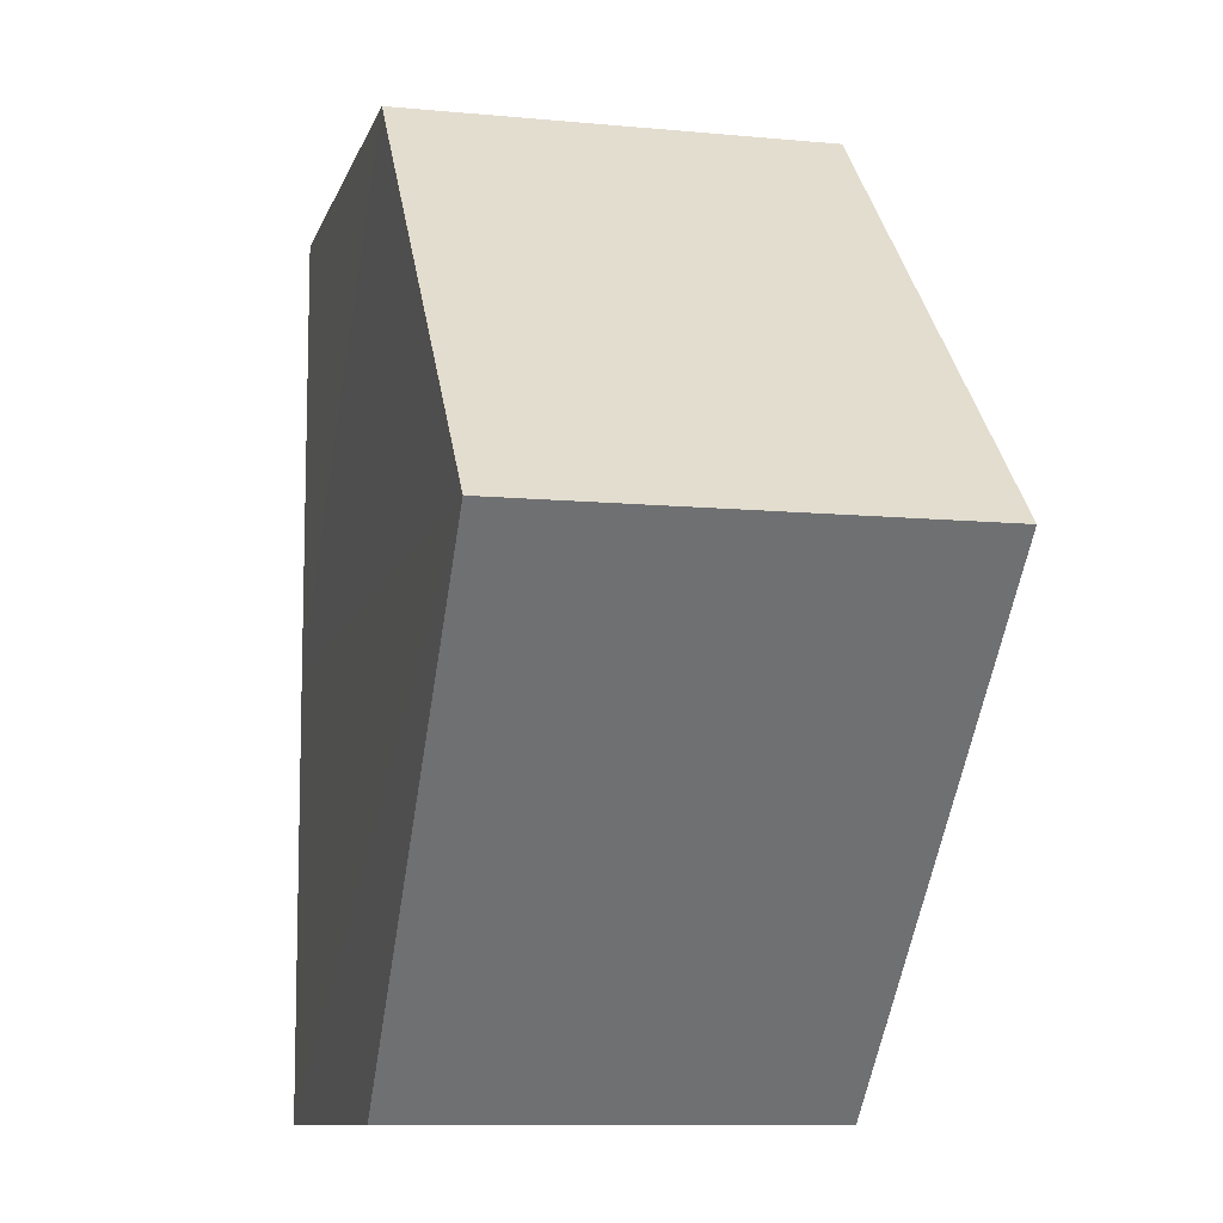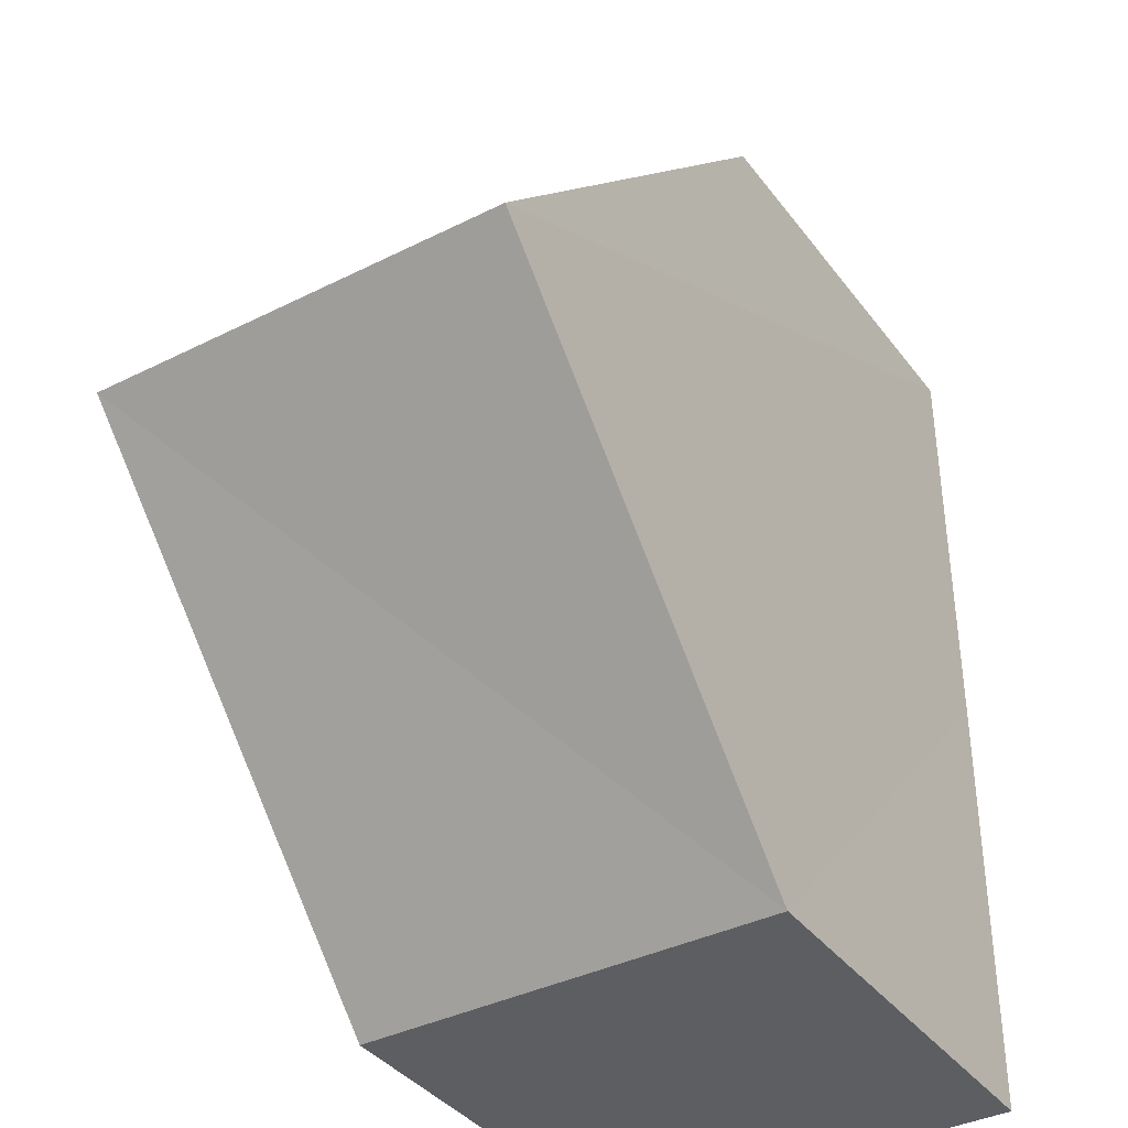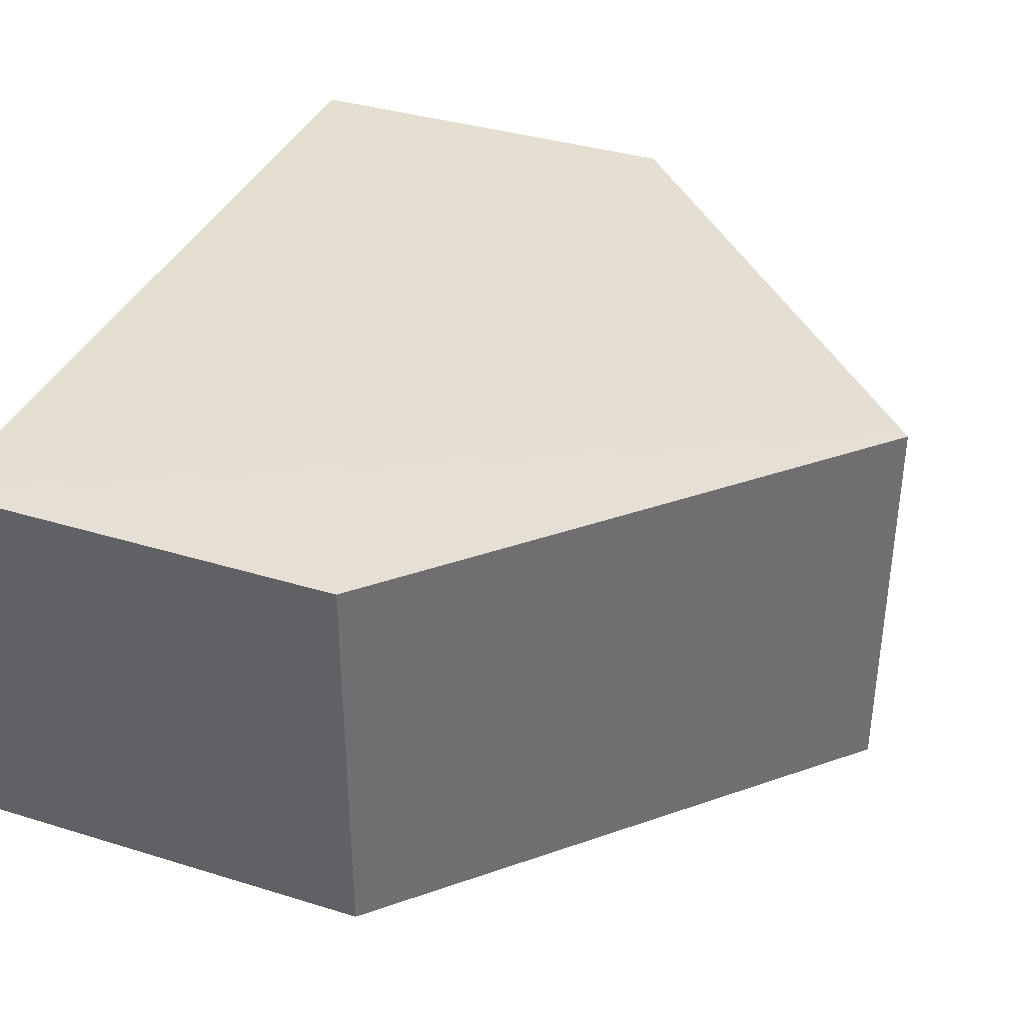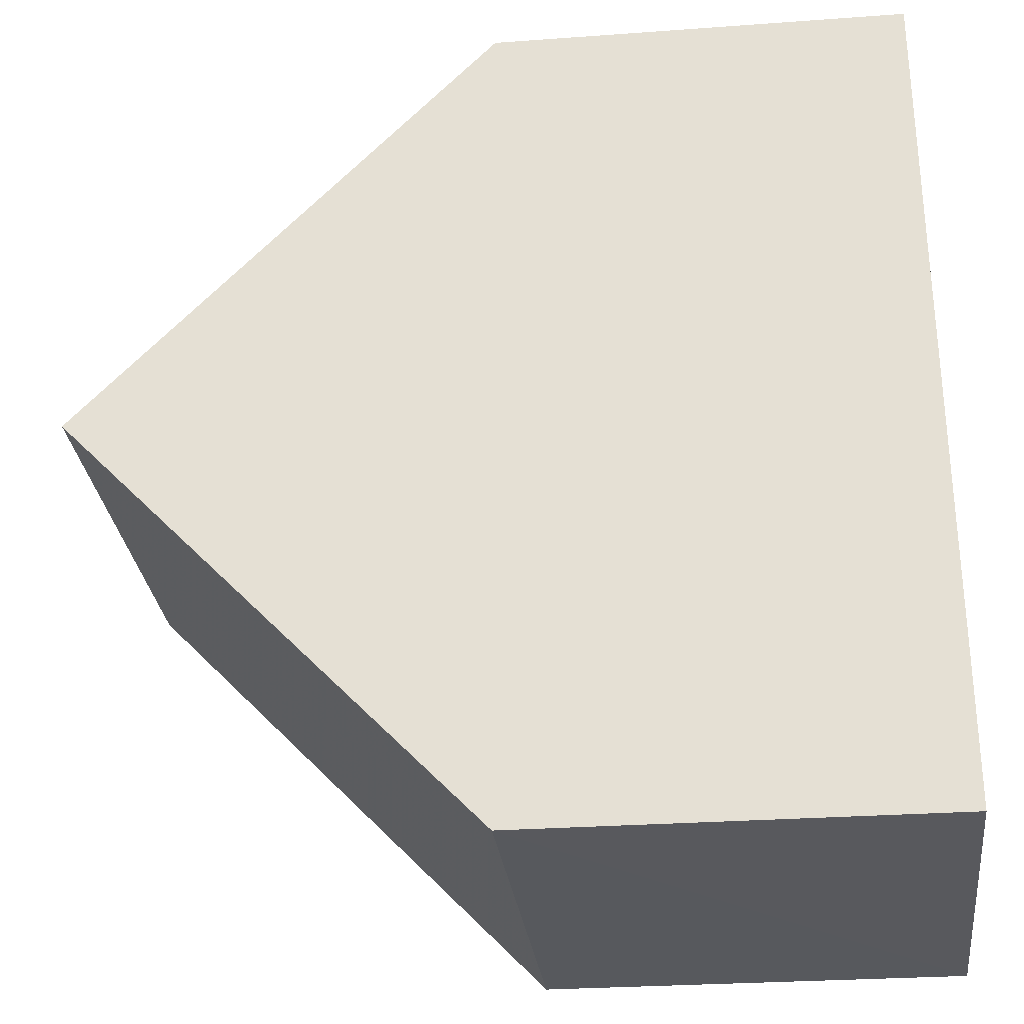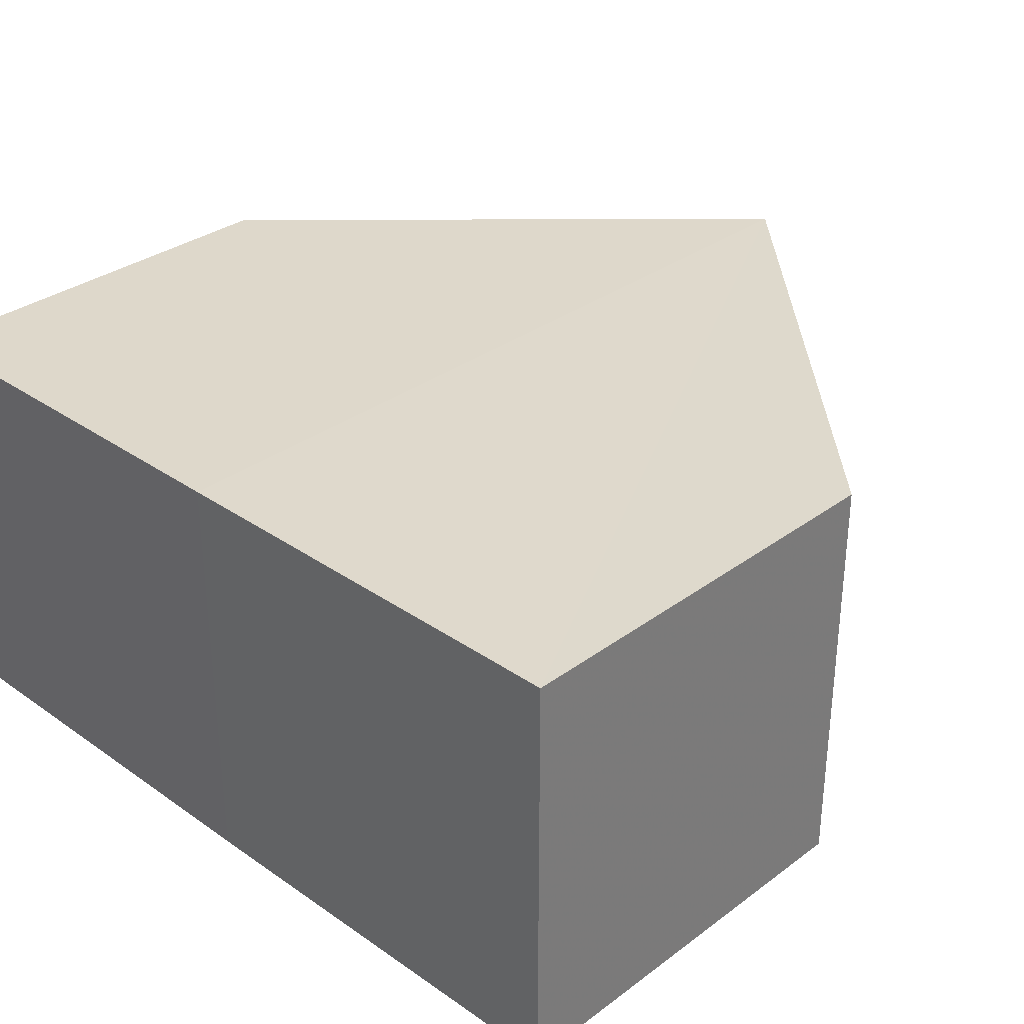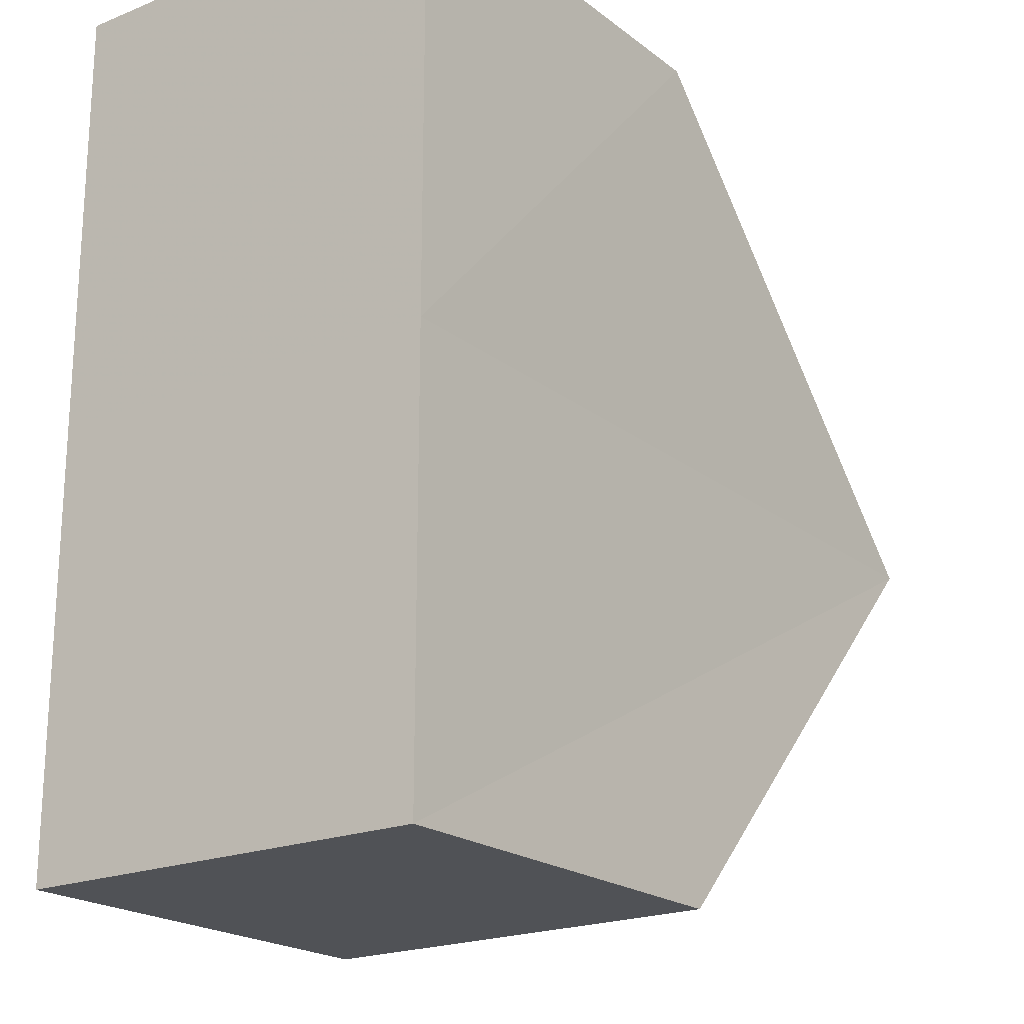
<metadata>
{"format":"obj","ext":"obj","renderer":"f3d","projection":"perspective","resolution":1024,"background":"white","views":[{"elev":-10.1,"azim":-103.8,"up":"+Z"},{"elev":-38.2,"azim":-57.6,"up":"+Z"},{"elev":37.2,"azim":-157.8,"up":"+Y"},{"elev":-29.6,"azim":6.4,"up":"+Z"},{"elev":32.1,"azim":134.2,"up":"+Y"},{"elev":-20.8,"azim":126.3,"up":"+Z"}]}
</metadata>
<code>
o 5901
v 2244 1889 14.01
v 2244 1889 14
v 2244 1889 14.01
v 2244 1889 14.01
v 2244 1889 14.01
v 2244 1889 14
v 2244 1889 14.01
v 2244 1889 14
v 2244 1889 13.99
v 2244 1889 14
v 2244 1889 13.99
v 2244 1889 13.99
v 2244 1889 14
v 2244 1889 14
v 2244 1889 13.99
v 2244 1889 13.99
v 2244 1889 14
v 2244 1889 14.01
v 2244 1889 14
v 2244 1889 14
v 2244 1889 14.01
v 2244 1889 14.01
v 2244 1889 14.01
v 2244 1889 14
v 2244 1889 14
v 2244 1889 14
v 2244 1889 14
v 2244 1889 13.99
v 2244 1889 14
v 2244 1889 13.99
v 2244 1889 13.99
v 2244 1889 13.99
f 1 2 3
f 4 1 5
f 4 6 7
f 8 9 6
f 10 9 11
f 10 12 13
f 14 12 15
f 16 9 15
f 16 8 17
f 17 18 19
f 20 18 7
f 17 21 22
f 23 21 7
f 24 25 18
f 24 21 26
f 27 26 21
f 28 26 15
f 28 29 20
f 30 25 31
f 28 30 32

</code>
